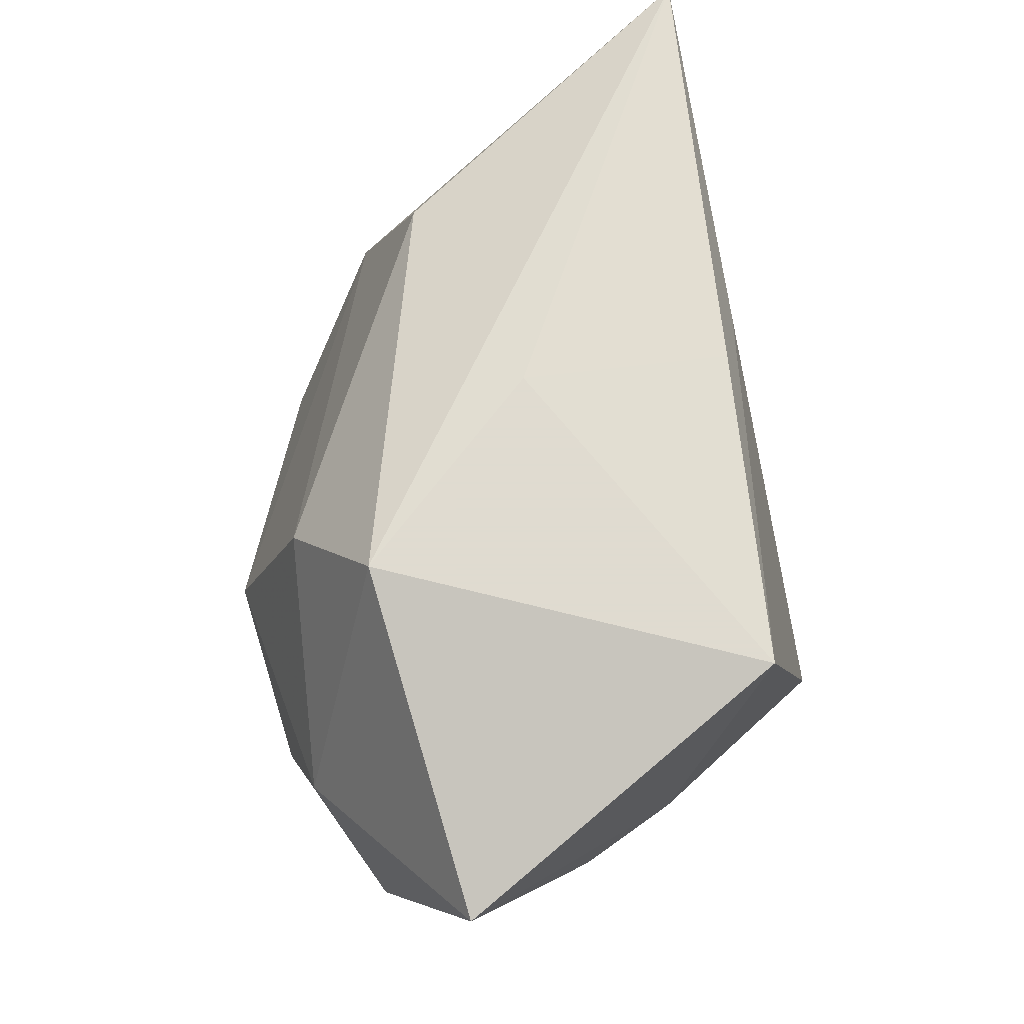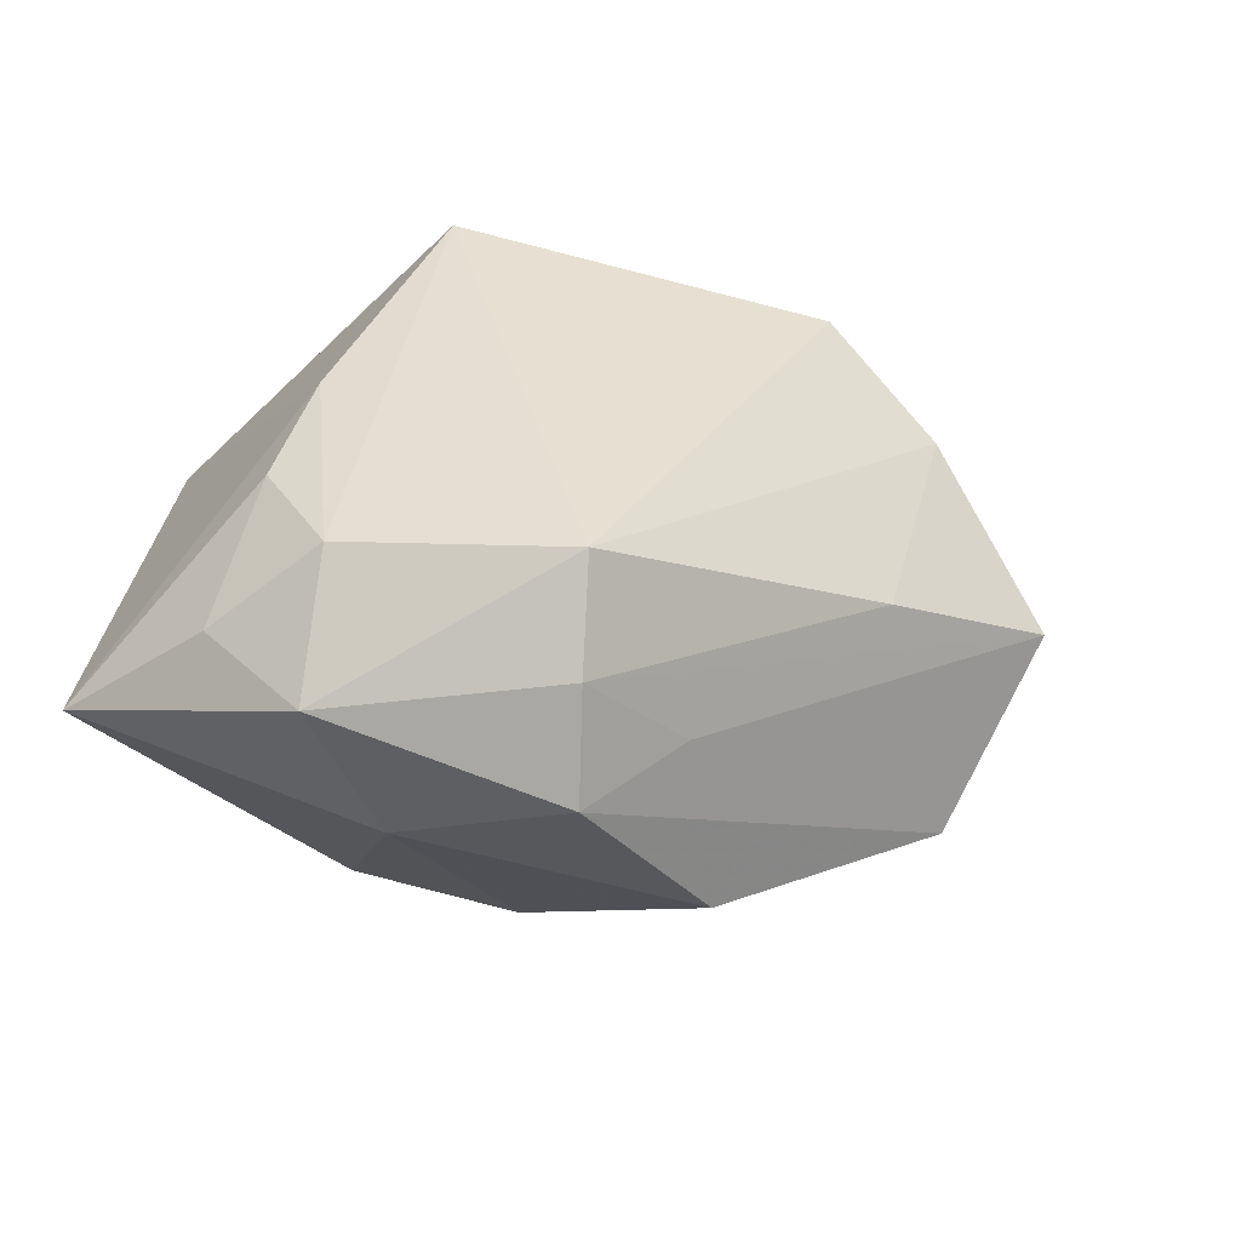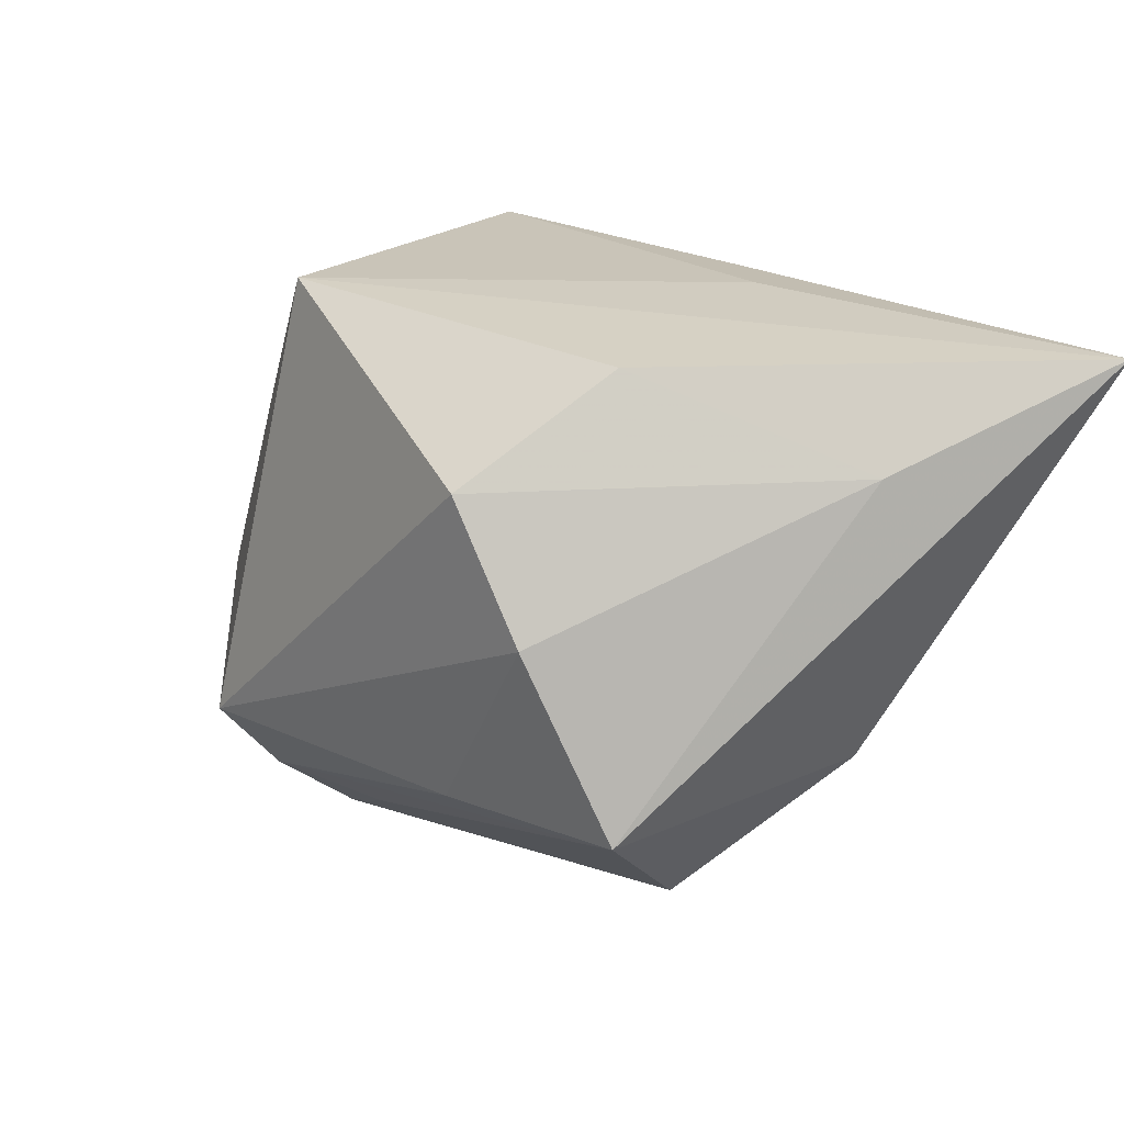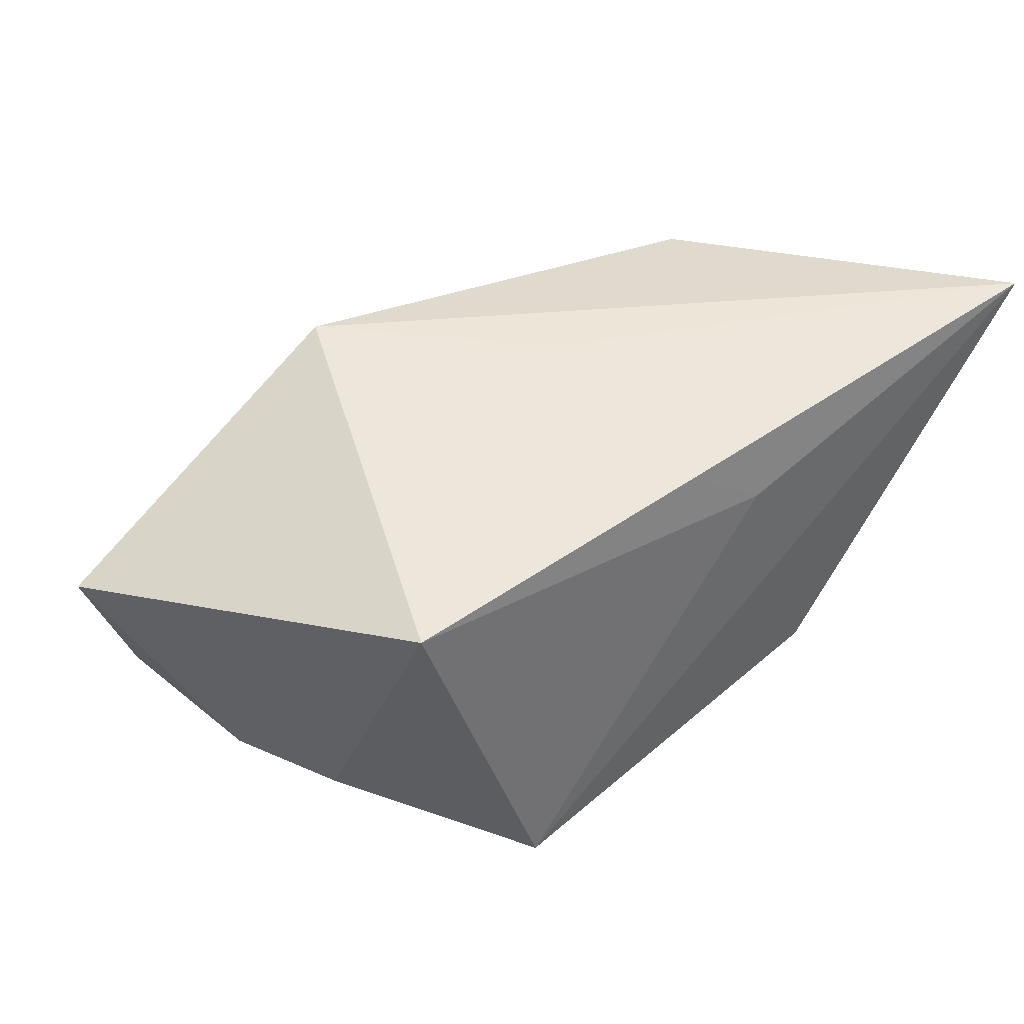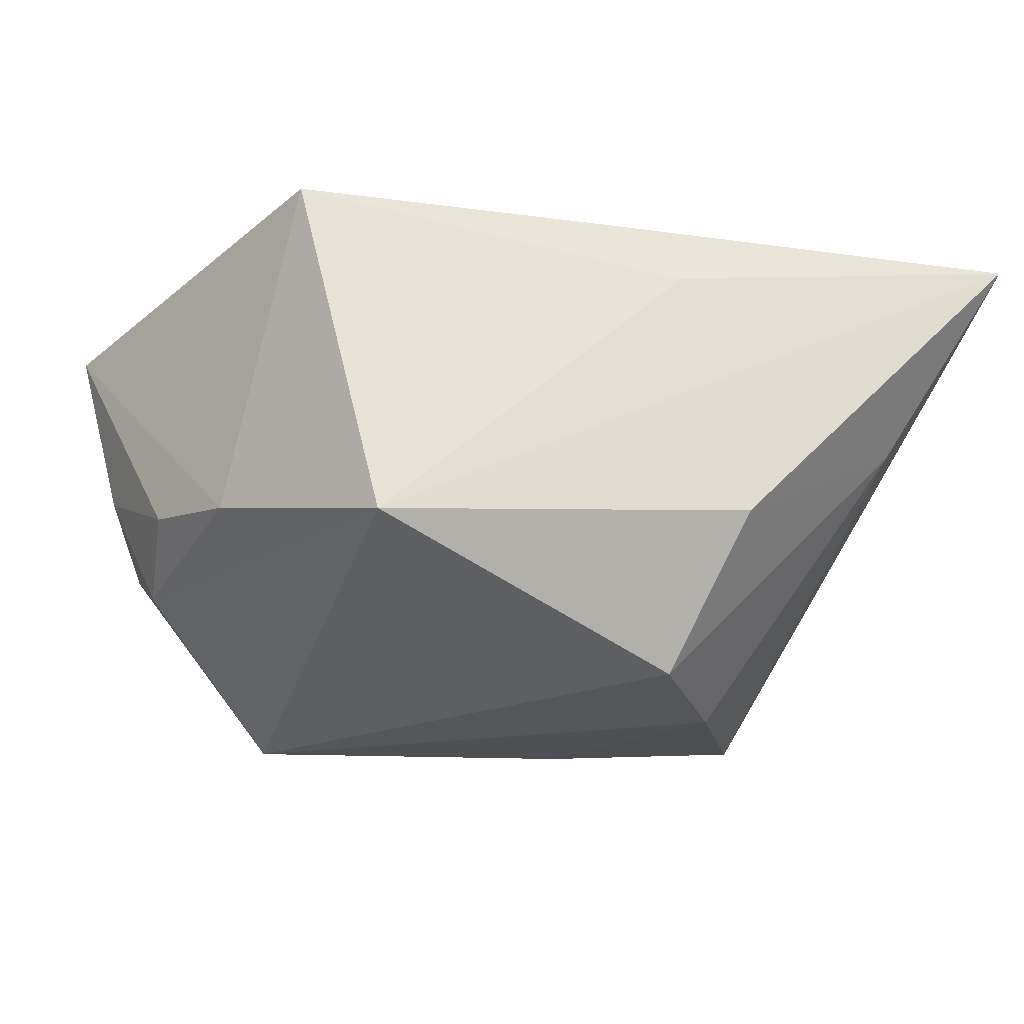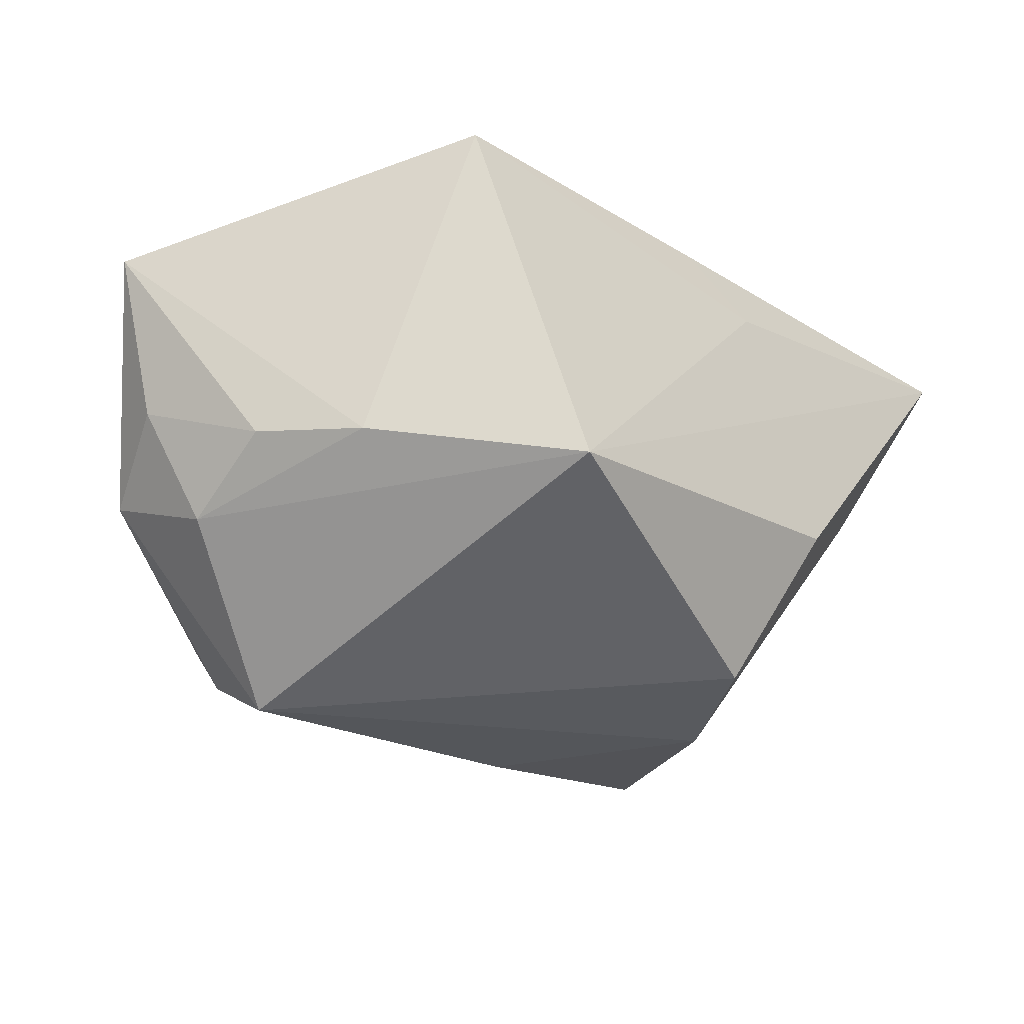
<metadata>
{"format":"obj","ext":"obj","renderer":"f3d","projection":"perspective","resolution":1024,"background":"white","views":[{"elev":70.2,"azim":73.4,"up":"+Z"},{"elev":-32.0,"azim":142.6,"up":"+Y"},{"elev":37.4,"azim":-138.4,"up":"+Y"},{"elev":53.6,"azim":132.3,"up":"+Z"},{"elev":-15.6,"azim":156.2,"up":"+Z"},{"elev":-23.1,"azim":124.7,"up":"+Z"}]}
</metadata>
<code>
v 0.02606 0.0139 0.02213
v 0.03017 -0.02332 -0.007005
v 0.01957 -0.02716 -0.001855
v -0.03203 -0.007818 0.001264
v -0.02421 -0.01807 -0.01308
v 0.0383 -0.0168 0.01332
v 0.007773 -0.01701 0.02213
v 0.005349 -0.02225 -0.01854
v -0.03164 0.02009 0.002002
v -0.02725 -0.00336 0.01619
v 0.0315 -0.01216 -0.01106
v -0.0007568 -0.02265 0.01069
v 0.03329 -0.004137 -0.005328
v 0.01643 -0.02263 -0.02076
v 0.0126 -0.02893 -0.01531
v -0.005395 0.0009644 0.02213
v -0.003884 -0.02899 -0.009334
v -0.007701 0.01965 -0.02108
v -0.01655 0.01016 -0.02327
v -0.02658 -0.004149 -0.02361
v -0.00253 0.0193 0.0214
v 0.01905 -0.01494 -0.02492
v 0.02121 0.02246 -0.009657
v -0.04147 0.02651 0.02022
v 0.03 0.005111 -0.006181
v -0.009257 -0.008422 -0.02455
v -0.008379 0.02232 0.0158
v -0.01255 0.02651 -0.007107
v 0.03494 -0.0158 -0.001121
f 7 24 10
f 16 24 7
f 7 1 16
f 18 28 23
f 23 28 24
f 6 1 7
f 9 20 24
f 9 28 18
f 24 28 9
f 4 10 24
f 5 17 4
f 4 20 5
f 24 20 4
f 24 16 21
f 21 16 1
f 7 10 12
f 10 4 12
f 12 4 17
f 2 6 3
f 3 12 17
f 3 6 7
f 7 12 3
f 19 9 18
f 20 9 19
f 1 23 27
f 27 21 1
f 27 23 24
f 24 21 27
f 14 8 20
f 29 6 2
f 29 13 6
f 25 23 1
f 1 6 25
f 6 13 25
f 20 19 26
f 26 14 20
f 15 3 17
f 8 14 15
f 2 3 15
f 15 14 2
f 15 17 5
f 5 20 15
f 20 8 15
f 11 29 2
f 13 29 11
f 11 25 13
f 23 25 11
f 23 11 22
f 18 23 22
f 2 14 22
f 22 11 2
f 14 26 22
f 22 19 18
f 22 26 19

</code>
